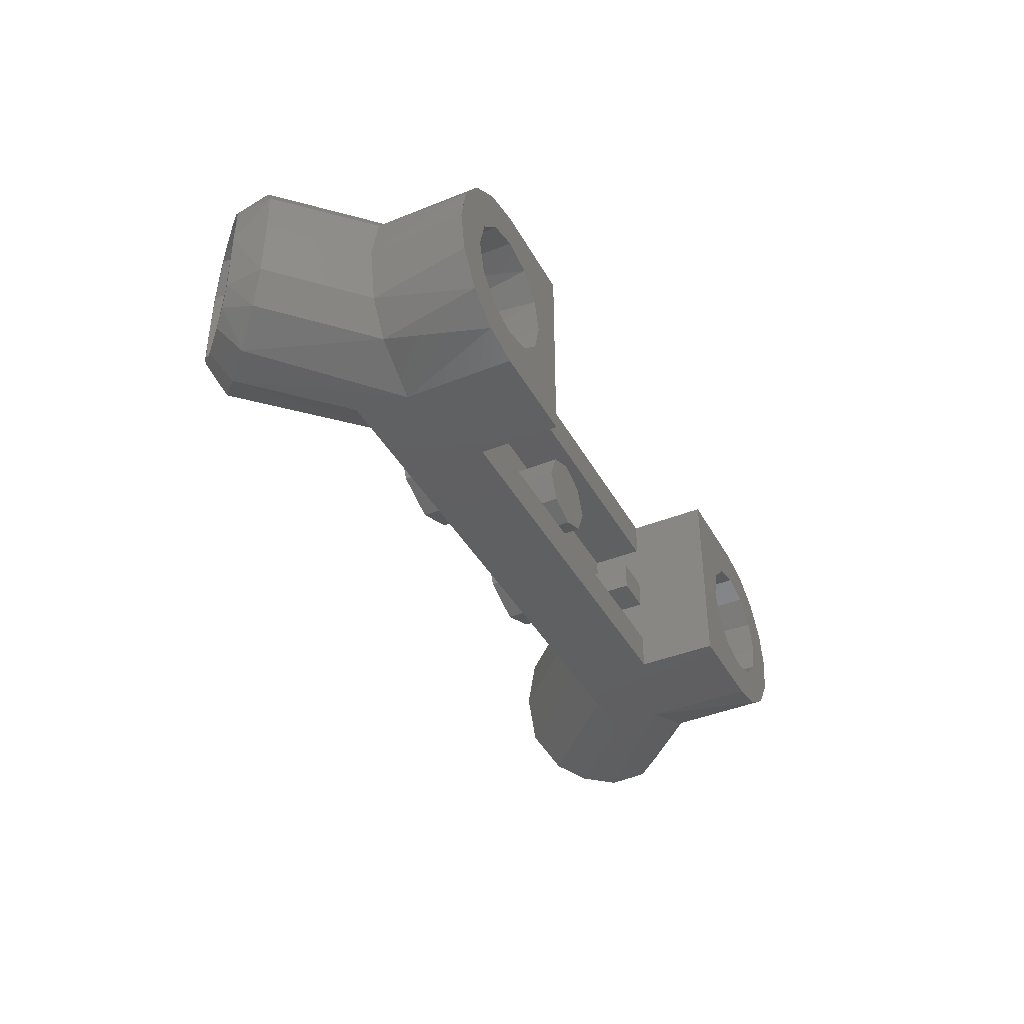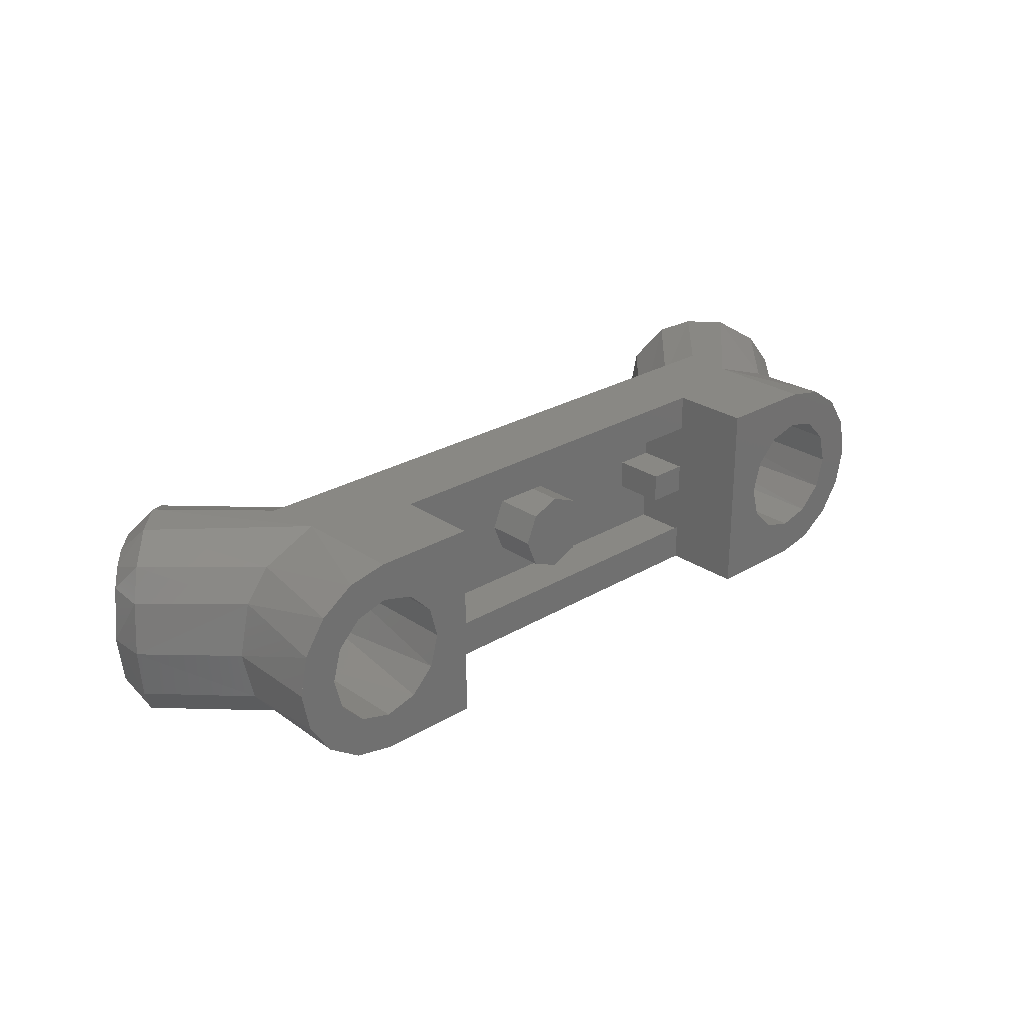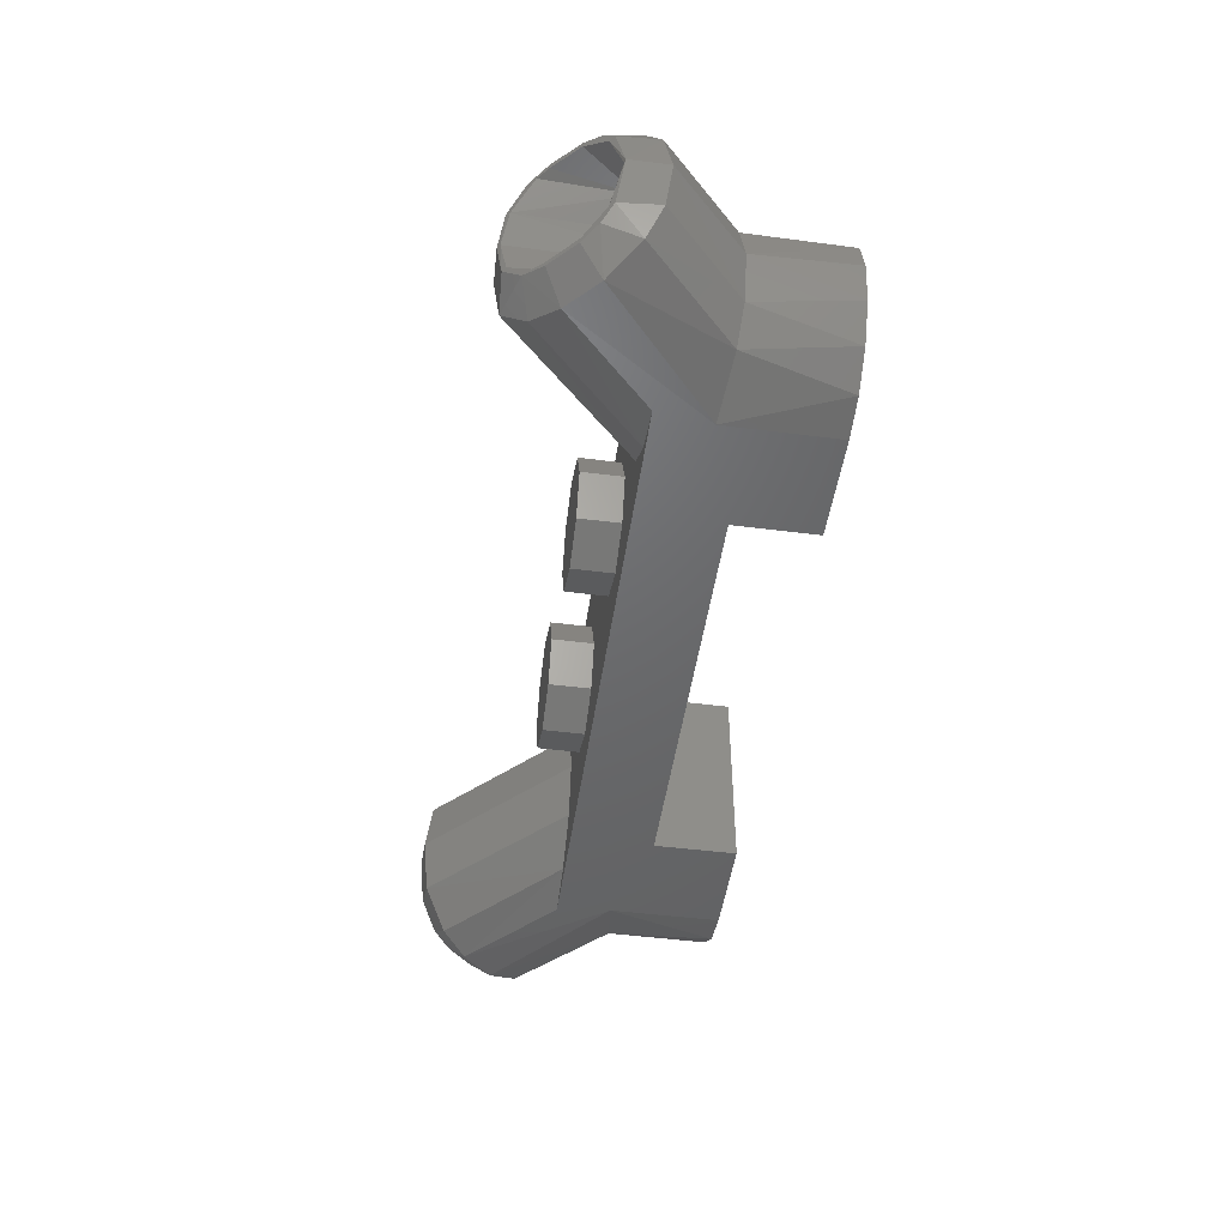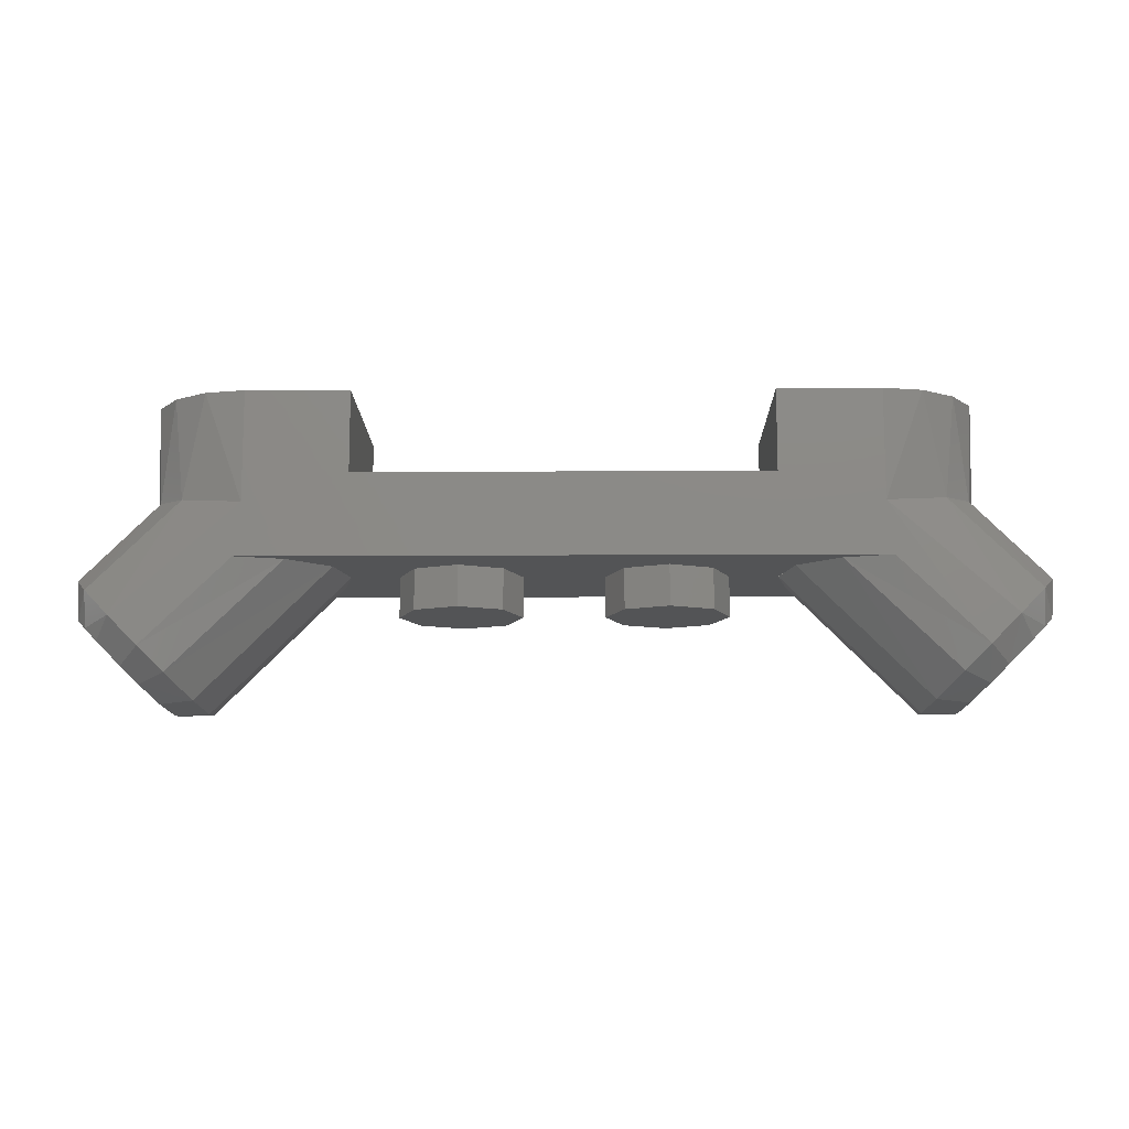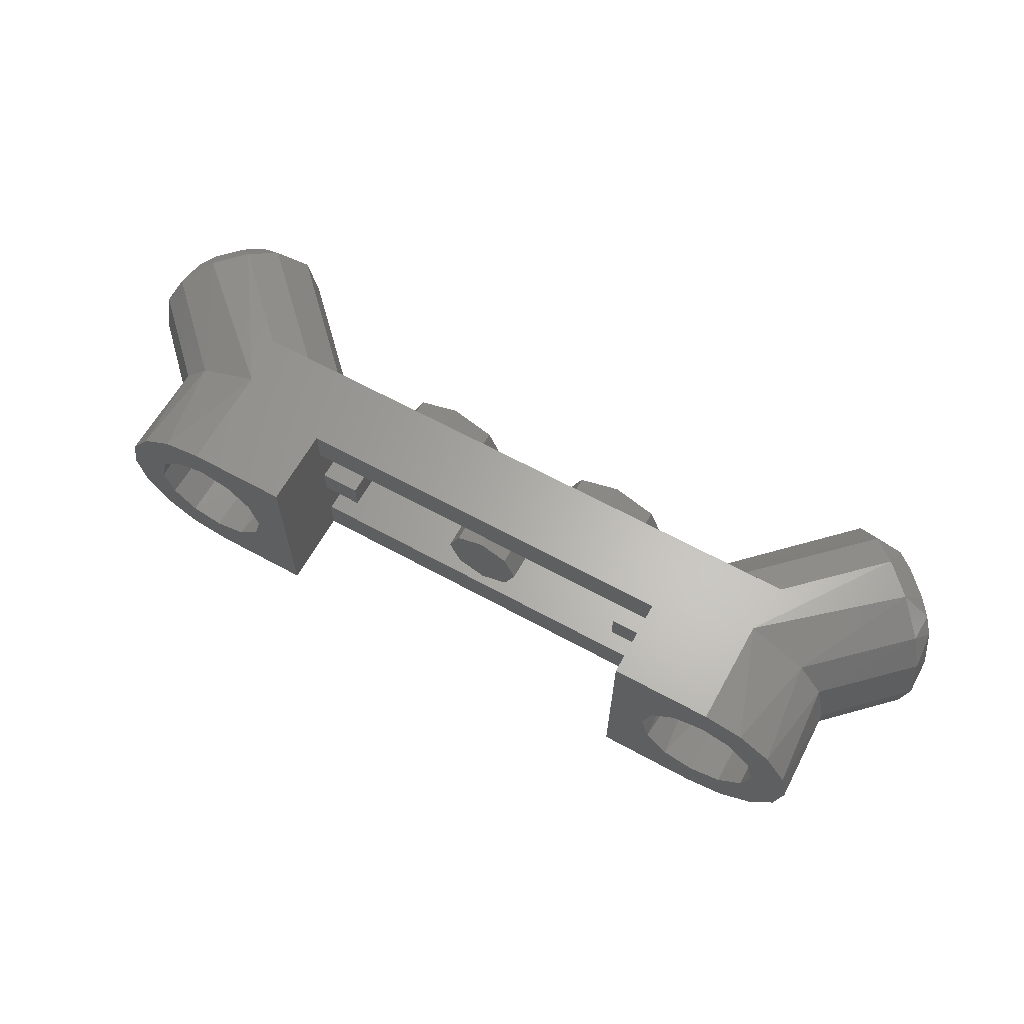
<metadata>
{"format":"stl","ext":"stl","renderer":"f3d","projection":"perspective","resolution":1024,"background":"white","views":[{"elev":-40.2,"azim":116.5,"up":"+Z"},{"elev":26.2,"azim":136.9,"up":"+Z"},{"elev":-48.0,"azim":81.9,"up":"+Z"},{"elev":-12.1,"azim":-179.2,"up":"+Y"},{"elev":63.7,"azim":-151.0,"up":"+Z"}]}
</metadata>
<code>
# stl→obj: 275 verts, 472 faces
v 1.2 0.2084 0.4
v 1.438 0.2352 0.3186
v 1.354 0.64 0.3693
v 1.483 0.64 0.2827
v 0.9811 0.64 -0.1258
v 0.9474 0.64 0
v 0.9503 0.022 0
v 1.873 -0.1776 0
v 1.874 -0.0288 0
v 1.847 -0.0528 0.197
v 1.542 0.2472 0.2035
v 1.02 0.0512 0.1734
v 1.323 -0.1704 0.2178
v 1.404 -0.3652 0.1456
v 1.647 -0.3944 0.3
v 1.742 -0.3 0.2964
v 1.682 -0.2184 0.3924
v 1.791 -0.1088 0.3121
v 1.45 -0.4768 0
v 1.2 0.64 0.4
v 1.819 -0.222 0.1961
v 1.836 -0.2052 0.2009
v 1.796 -0.2456 0.2623
v 1.591 0.2527 0
v 1.6 0.64 0
v 1.57 0.64 0.153
v 0.9811 0.64 0.1258
v 1.86 -0.1816 0
v 1.404 -0.3652 -0.1456
v 1.417 0.64 -0.1258
v 1.323 -0.1704 -0.2178
v 1.45 0.64 0
v 1.325 0.64 -0.2178
v 1.2 0.1256 -0.2515
v 1.2 0.64 -0.2515
v 1.073 0.64 -0.2178
v 1.325 0.64 0.2178
v 1.2 0.1256 0.2515
v 1.073 0.64 0.2178
v 1.2 0.64 0.2515
v 1.522 -0.5192 0.1668
v 1.389 -0.5116 0.2124
v 1.365 -0.5348 0
v 1.474 -0.426 0.3538
v 1.567 -0.3332 0.4
v 1.039 0 0.3496
v 1.225 0 0.4
v 1.02 0.0512 -0.1734
v 1.417 0.64 0.1258
v 1.519 0.1464 0.1616
v 1.51 0.172 0
v 1.6 -0.098 0.2625
v 1.497 -0.5392 0
v 1.513 -0.5288 0
v 1.647 -0.3944 0.28
v 1.61 -0.4316 0.2689
v 1.744 -0.2976 0.2745
v 1.582 -0.4596 0.269
v 1.535 -0.506 0.1616
v 1.819 -0.222 -0.1961
v 1.836 -0.2052 -0.2009
v 1.847 -0.0528 -0.197
v 1.6 -0.098 -0.2625
v 1.61 -0.4316 -0.2689
v 1.647 -0.3944 -0.28
v 1.791 -0.1088 -0.3121
v 1.796 -0.2456 -0.2623
v 1.522 -0.5192 -0.1668
v 1.536 0.0948 -0.1616
v 1.535 -0.506 -0.1616
v 1.744 -0.2976 -0.2745
v 1.682 -0.2184 -0.3962
v 1.742 -0.3 -0.2964
v 1.483 0.64 -0.2827
v 1.57 0.64 -0.153
v 1.542 0.2472 -0.2035
v 1.567 -0.3332 -0.4
v 1.2 0.2084 -0.4
v 1.354 0.64 -0.3693
v 1.438 0.2352 -0.3186
v 1.2 0.64 -0.4
v 1.225 0 -0.4
v 1.474 -0.426 -0.3538
v 1.039 0 -0.3496
v 1.582 -0.4596 -0.269
v 1.389 -0.5116 -0.2124
v 0.8 0.64 0.4
v 0.8 0.64 -0.4
v 1.647 -0.3944 -0.3
v -1.2 0.2084 -0.4
v -1.438 0.2352 -0.3186
v -1.354 0.64 -0.3693
v -1.483 0.64 -0.2827
v -0.9811 0.64 0.1258
v -0.9474 0.64 0
v -0.9503 0.022 0
v -1.873 -0.1776 0
v -1.874 -0.0288 0
v -1.847 -0.0528 -0.197
v -1.542 0.2472 -0.2035
v -1.02 0.0512 -0.1734
v -1.323 -0.1704 -0.2178
v -1.404 -0.3652 -0.1456
v -1.647 -0.3944 -0.3
v -1.742 -0.3 -0.2964
v -1.682 -0.2184 -0.3924
v -1.791 -0.1088 -0.3121
v -1.45 -0.4768 0
v -1.2 0.64 -0.4
v -1.819 -0.222 -0.1961
v -1.836 -0.2052 -0.2009
v -1.796 -0.2456 -0.2623
v -1.591 0.2527 0
v -1.6 0.64 0
v -1.57 0.64 -0.153
v -0.9811 0.64 -0.1258
v -1.86 -0.1816 0
v -1.404 -0.3652 0.1456
v -1.417 0.64 0.1258
v -1.323 -0.1704 0.2178
v -1.45 0.64 0
v -1.325 0.64 0.2178
v -1.2 0.1256 0.2515
v -1.2 0.64 0.2515
v -1.073 0.64 0.2178
v -1.325 0.64 -0.2178
v -1.2 0.1256 -0.2515
v -1.073 0.64 -0.2178
v -1.2 0.64 -0.2515
v -1.522 -0.5192 -0.1668
v -1.389 -0.5116 -0.2124
v -1.365 -0.5348 0
v -1.474 -0.426 -0.3538
v -1.567 -0.3332 -0.4
v -1.039 0 -0.3496
v -1.225 0 -0.4
v -1.02 0.0512 0.1734
v -1.417 0.64 -0.1258
v -1.519 0.1464 -0.1616
v -1.51 0.172 0
v -1.6 -0.098 -0.2625
v -1.497 -0.5392 0
v -1.513 -0.5288 0
v -1.647 -0.3944 -0.28
v -1.61 -0.4316 -0.2689
v -1.744 -0.2976 -0.2745
v -1.582 -0.4596 -0.269
v -1.535 -0.506 -0.1616
v -1.819 -0.222 0.1961
v -1.836 -0.2052 0.2009
v -1.847 -0.0528 0.197
v -1.6 -0.098 0.2625
v -1.61 -0.4316 0.2689
v -1.647 -0.3944 0.28
v -1.791 -0.1088 0.3121
v -1.796 -0.2456 0.2623
v -1.522 -0.5192 0.1668
v -1.536 0.0948 0.1616
v -1.535 -0.506 0.1616
v -1.744 -0.2976 0.2745
v -1.682 -0.2184 0.3962
v -1.742 -0.3 0.2964
v -1.483 0.64 0.2827
v -1.57 0.64 0.153
v -1.542 0.2472 0.2035
v -1.567 -0.3332 0.4
v -1.2 0.2084 0.4
v -1.354 0.64 0.3693
v -1.438 0.2352 0.3186
v -1.2 0.64 0.4
v -1.225 0 0.4
v -1.474 -0.426 0.3538
v -1.039 0 0.3496
v -1.582 -0.4596 0.269
v -1.389 -0.5116 0.2124
v -0.8 0.64 -0.4
v -0.8 0.64 0.4
v -1.647 -0.3944 0.3
v 0 0.32 0
v 0.16 0.32 0
v 0.1131 0.32 -0.1131
v -0 0.32 -0.16
v -0.1131 0.32 -0.1131
v -0.16 0.32 0
v -0.1131 0.32 0.1131
v 0 0.32 0.16
v 0.1131 0.32 0.1131
v 0.16 0.32 -0
v 0.8305 0 0
v 0.8766 0 0.2122
v 0.8 0.32 -0.4
v 0.8766 0 -0.2122
v 0.8 0.32 0.4
v -0.8305 0 0
v -0.8766 0 -0.2122
v -0.8 0.32 0.4
v -0.8766 0 0.2122
v -0.8 0.32 -0.4
v -0.8764 0 -0.2122
v 0.8764 0 -0.2122
v -0.8304 0 0
v 0.8304 0 0
v -0.8764 0 0.2122
v 0.8764 0 0.2122
v 0.4 -0.16 -0.24
v 0.4 0 -0.24
v 0.5697 0 -0.1697
v 0.5697 -0.16 -0.1697
v 0.64 0 0
v 0.64 -0.16 0
v 0.5697 0 0.1697
v 0.5697 -0.16 0.1697
v 0.4 0 0.24
v 0.4 -0.16 0.24
v 0.2303 0 0.1697
v 0.2303 -0.16 0.1697
v 0.16 0 -0
v 0.16 -0.16 -0
v 0.2303 0 -0.1697
v 0.2303 -0.16 -0.1697
v -0.4 -0.16 -0.24
v -0.4 0 -0.24
v -0.2303 0 -0.1697
v -0.2303 -0.16 -0.1697
v -0.16 0 0
v -0.16 -0.16 0
v -0.2303 0 0.1697
v -0.2303 -0.16 0.1697
v -0.4 0 0.24
v -0.4 -0.16 0.24
v -0.5697 0 0.1697
v -0.5697 -0.16 0.1697
v -0.64 0 -0
v -0.64 -0.16 -0
v -0.5697 0 -0.1697
v -0.5697 -0.16 -0.1697
v -0.8 0.32 -0.25
v 0.8 0.32 -0.25
v 0.8 0.32 -0.26
v -0.8 0.32 -0.26
v -0.8 0.11 -0.26
v 0.8 0.11 -0.26
v -0.8 0.32 0.26
v 0.8 0.32 0.26
v 0.8 0.11 0.26
v -0.8 0.11 0.26
v 0.8 0.32 0.25
v -0.8 0.32 0.25
v 0.16 0.11 0
v 0.1131 0.11 -0.1131
v -0 0.11 -0.16
v -0.1131 0.11 -0.1131
v -0.16 0.11 0
v -0.1131 0.11 0.1131
v 0 0.11 0.16
v 0.1131 0.11 0.1131
v 0.16 0.11 -0
v -0.64 0.32 0.06
v -0.64 0.32 -0.06
v -0.8 0.32 -0.06
v -0.8 0.32 0.06
v -0.64 0.11 0.06
v -0.64 0.11 -0.06
v -0.8 0.11 0.06
v -0.8 0.11 -0.06
v 0.64 0.32 -0.06
v 0.64 0.32 0.06
v 0.8 0.32 0.06
v 0.8 0.32 -0.06
v 0.64 0.11 -0.06
v 0.64 0.11 0.06
v 0.8 0.11 -0.06
v 0.8 0.11 0.06
v 0.4 -0.16 0
v -0.4 -0.16 0
f 1 2 3
f 2 4 3
f 5 6 7
f 8 9 10
f 2 11 4
f 12 13 14
f 15 16 17
f 17 18 2
f 19 7 14
f 1 3 20
f 1 17 2
f 21 8 22
f 17 16 23
f 10 18 22
f 2 18 11
f 14 7 12
f 18 17 23
f 18 10 11
f 24 25 26
f 11 24 26
f 6 27 7
f 11 26 4
f 18 23 22
f 22 8 10
f 21 28 8
f 29 30 31
f 32 30 29
f 31 30 33
f 34 35 36
f 14 13 37
f 38 39 40
f 41 42 43
f 44 45 46
f 19 32 29
f 47 46 45
f 48 29 31
f 31 34 48
f 32 19 49
f 29 48 7
f 19 29 7
f 7 48 5
f 48 34 36
f 14 37 49
f 19 14 49
f 48 36 5
f 21 50 28
f 51 28 50
f 52 50 21
f 7 27 12
f 41 53 54
f 12 27 39
f 13 12 38
f 52 55 56
f 57 52 21
f 55 52 57
f 44 42 58
f 53 41 43
f 58 42 41
f 12 39 38
f 51 50 59
f 54 51 59
f 59 50 52
f 52 56 59
f 45 15 17
f 60 61 8
f 8 62 9
f 63 64 65
f 60 8 28
f 66 61 67
f 62 61 66
f 1 47 45
f 61 62 8
f 68 54 53
f 60 28 69
f 64 63 70
f 51 54 70
f 71 60 63
f 65 71 63
f 51 69 28
f 63 60 69
f 72 67 73
f 74 75 76
f 72 77 78
f 75 25 24
f 76 75 24
f 78 79 80
f 78 81 79
f 80 74 76
f 79 74 80
f 70 54 68
f 66 76 62
f 67 71 73
f 66 67 72
f 78 80 72
f 77 82 78
f 80 76 66
f 72 80 66
f 83 84 77
f 85 68 86
f 17 1 45
f 83 85 86
f 68 43 86
f 40 39 87
f 27 87 39
f 6 5 88
f 53 43 68
f 23 16 57
f 51 70 69
f 70 63 69
f 82 77 84
f 59 41 54
f 85 89 64
f 89 65 64
f 56 58 59
f 58 41 59
f 58 56 15
f 56 55 15
f 64 70 85
f 70 68 85
f 90 91 92
f 91 93 92
f 94 95 96
f 97 98 99
f 91 100 93
f 101 102 103
f 104 105 106
f 106 107 91
f 108 96 103
f 90 92 109
f 90 106 91
f 110 97 111
f 106 105 112
f 99 107 111
f 91 107 100
f 103 96 101
f 107 106 112
f 107 99 100
f 113 114 115
f 100 113 115
f 95 116 96
f 100 115 93
f 107 112 111
f 111 97 99
f 110 117 97
f 118 119 120
f 121 119 118
f 120 119 122
f 123 124 125
f 103 102 126
f 127 128 129
f 130 131 132
f 133 134 135
f 108 121 118
f 136 135 134
f 137 118 120
f 120 123 137
f 121 108 138
f 118 137 96
f 108 118 96
f 96 137 94
f 137 123 125
f 103 126 138
f 108 103 138
f 137 125 94
f 110 139 117
f 140 117 139
f 141 139 110
f 96 116 101
f 130 142 143
f 101 116 128
f 102 101 127
f 141 144 145
f 146 141 110
f 144 141 146
f 133 131 147
f 142 130 132
f 147 131 130
f 101 128 127
f 140 139 148
f 143 140 148
f 148 139 141
f 141 145 148
f 134 104 106
f 149 150 97
f 97 151 98
f 152 153 154
f 149 97 117
f 155 150 156
f 151 150 155
f 90 136 134
f 150 151 97
f 157 143 142
f 149 117 158
f 153 152 159
f 140 143 159
f 160 149 152
f 154 160 152
f 140 158 117
f 152 149 158
f 161 156 162
f 163 164 165
f 161 166 167
f 164 114 113
f 165 164 113
f 167 168 169
f 167 170 168
f 169 163 165
f 168 163 169
f 159 143 157
f 155 165 151
f 156 160 162
f 155 156 161
f 167 169 161
f 166 171 167
f 169 165 155
f 161 169 155
f 172 173 166
f 174 157 175
f 106 90 134
f 172 174 175
f 157 132 175
f 129 128 176
f 116 176 128
f 95 94 177
f 142 132 157
f 112 105 146
f 140 159 158
f 159 152 158
f 171 166 173
f 148 130 143
f 174 178 153
f 178 154 153
f 145 147 148
f 147 130 148
f 147 145 104
f 145 144 104
f 153 159 174
f 159 157 174
f 179 180 181
f 179 181 182
f 179 182 183
f 179 183 184
f 179 184 185
f 179 185 186
f 179 186 187
f 179 187 188
f 58 15 45
f 58 45 44
f 77 89 85
f 77 85 83
f 87 27 6
f 87 6 88
f 33 74 79
f 33 79 35
f 189 43 42
f 189 42 190
f 71 65 89
f 71 89 73
f 20 3 40
f 20 40 87
f 78 191 88
f 78 88 81
f 189 192 86
f 189 86 43
f 31 33 35
f 31 35 34
f 30 75 74
f 30 74 33
f 77 72 73
f 77 73 89
f 81 88 5
f 81 5 36
f 32 25 75
f 32 75 30
f 42 44 46
f 42 46 190
f 9 24 11
f 9 11 10
f 1 20 87
f 1 87 193
f 32 49 26
f 32 26 25
f 21 22 23
f 21 23 57
f 37 13 38
f 37 38 40
f 57 16 15
f 57 15 55
f 49 37 4
f 49 4 26
f 76 24 9
f 76 9 62
f 60 71 67
f 60 67 61
f 192 84 83
f 192 83 86
f 35 79 81
f 35 81 36
f 37 40 3
f 37 3 4
f 88 191 193
f 88 193 87
f 147 104 134
f 147 134 133
f 166 178 174
f 166 174 172
f 176 116 95
f 176 95 177
f 122 163 168
f 122 168 124
f 194 132 131
f 194 131 195
f 160 154 178
f 160 178 162
f 109 92 129
f 109 129 176
f 167 196 177
f 167 177 170
f 194 197 175
f 194 175 132
f 120 122 124
f 120 124 123
f 119 164 163
f 119 163 122
f 166 161 162
f 166 162 178
f 170 177 94
f 170 94 125
f 121 114 164
f 121 164 119
f 131 133 135
f 131 135 195
f 98 113 100
f 98 100 99
f 90 109 176
f 90 176 198
f 121 138 115
f 121 115 114
f 110 111 112
f 110 112 146
f 126 102 127
f 126 127 129
f 146 105 104
f 146 104 144
f 138 126 93
f 138 93 115
f 165 113 98
f 165 98 151
f 149 160 156
f 149 156 150
f 197 173 172
f 197 172 175
f 124 168 170
f 124 170 125
f 126 129 92
f 126 92 93
f 177 196 198
f 177 198 176
f 78 82 198
f 78 198 191
f 198 82 136
f 198 136 90
f 167 171 193
f 167 193 196
f 171 47 1
f 171 1 193
f 135 136 82
f 135 82 84
f 199 135 84
f 199 84 200
f 201 199 200
f 201 200 202
f 203 201 202
f 203 202 204
f 173 203 204
f 173 204 46
f 46 47 171
f 46 171 173
f 205 206 207
f 205 207 208
f 208 207 209
f 208 209 210
f 210 209 211
f 210 211 212
f 212 211 213
f 212 213 214
f 214 213 215
f 214 215 216
f 216 215 217
f 216 217 218
f 218 217 219
f 218 219 220
f 220 219 206
f 220 206 205
f 221 222 223
f 221 223 224
f 224 223 225
f 224 225 226
f 226 225 227
f 226 227 228
f 228 227 229
f 228 229 230
f 230 229 231
f 230 231 232
f 232 231 233
f 232 233 234
f 234 233 235
f 234 235 236
f 236 235 222
f 236 222 221
f 237 238 191
f 237 191 198
f 239 240 241
f 239 241 242
f 243 244 245
f 243 245 246
f 240 243 246
f 240 246 241
f 244 239 242
f 244 242 245
f 245 242 241
f 245 241 246
f 247 248 196
f 247 196 193
f 180 249 250
f 180 250 181
f 181 250 251
f 181 251 182
f 182 251 252
f 182 252 183
f 183 252 253
f 183 253 184
f 184 253 254
f 184 254 185
f 185 254 255
f 185 255 186
f 186 255 256
f 186 256 187
f 187 256 257
f 187 257 188
f 258 259 260
f 258 260 261
f 258 262 263
f 258 263 259
f 261 264 262
f 261 262 258
f 259 263 265
f 259 265 260
f 266 267 268
f 266 268 269
f 266 270 271
f 266 271 267
f 269 272 270
f 269 270 266
f 267 271 273
f 267 273 268
f 274 205 208
f 274 208 210
f 274 210 212
f 274 212 214
f 274 214 216
f 274 216 218
f 274 218 220
f 274 220 205
f 275 221 224
f 275 224 226
f 275 226 228
f 275 228 230
f 275 230 232
f 275 232 234
f 275 234 236
f 275 236 221

</code>
